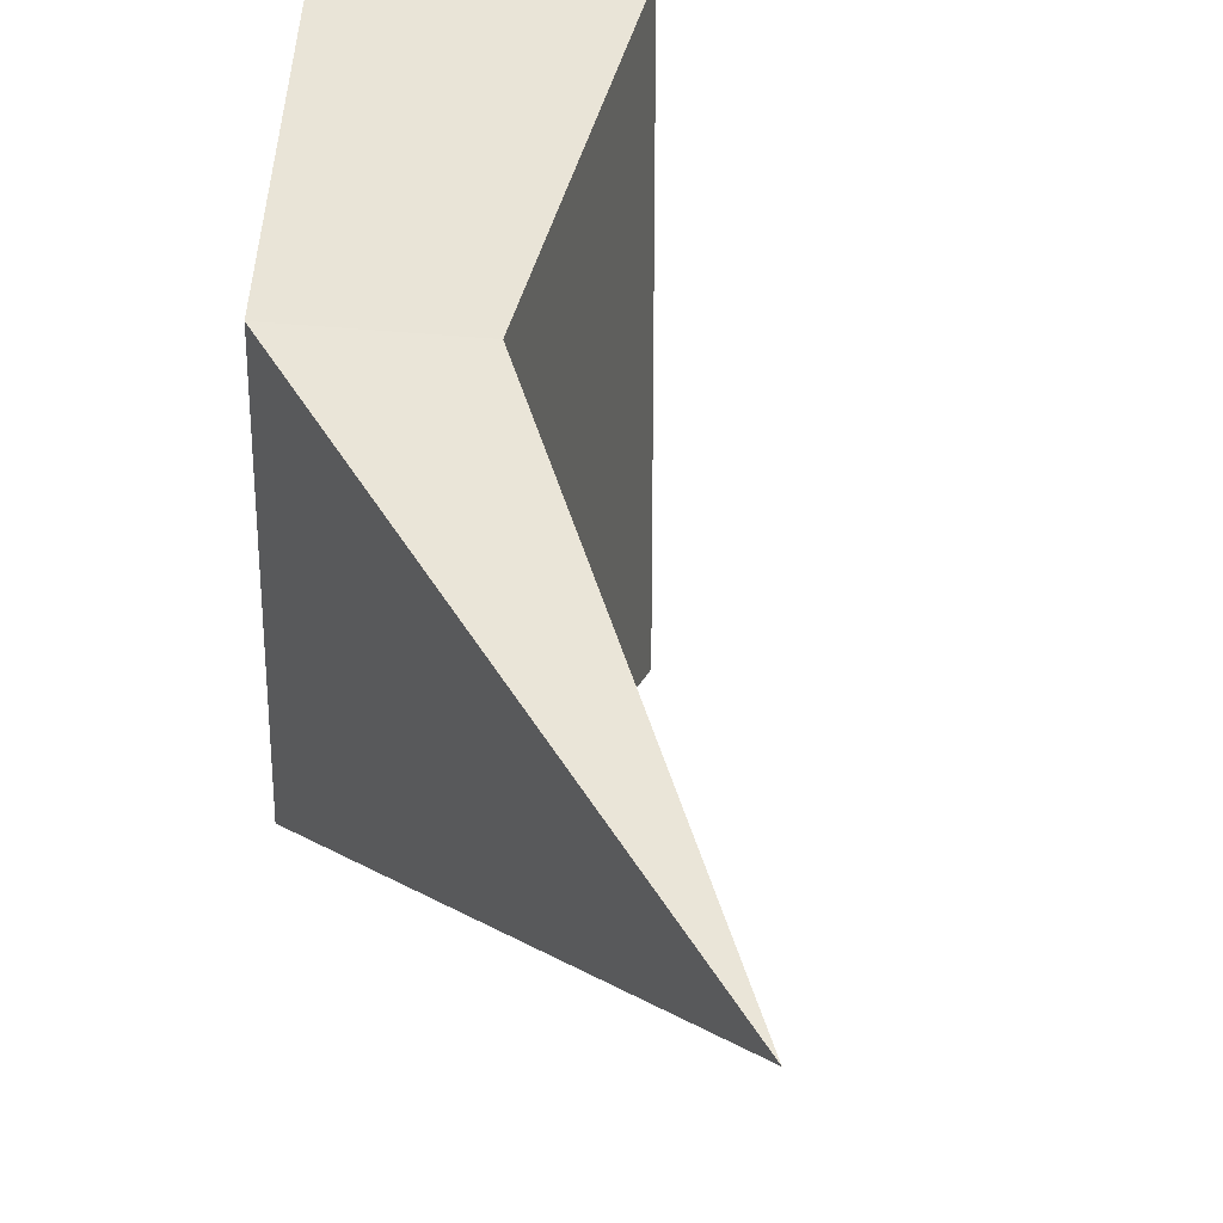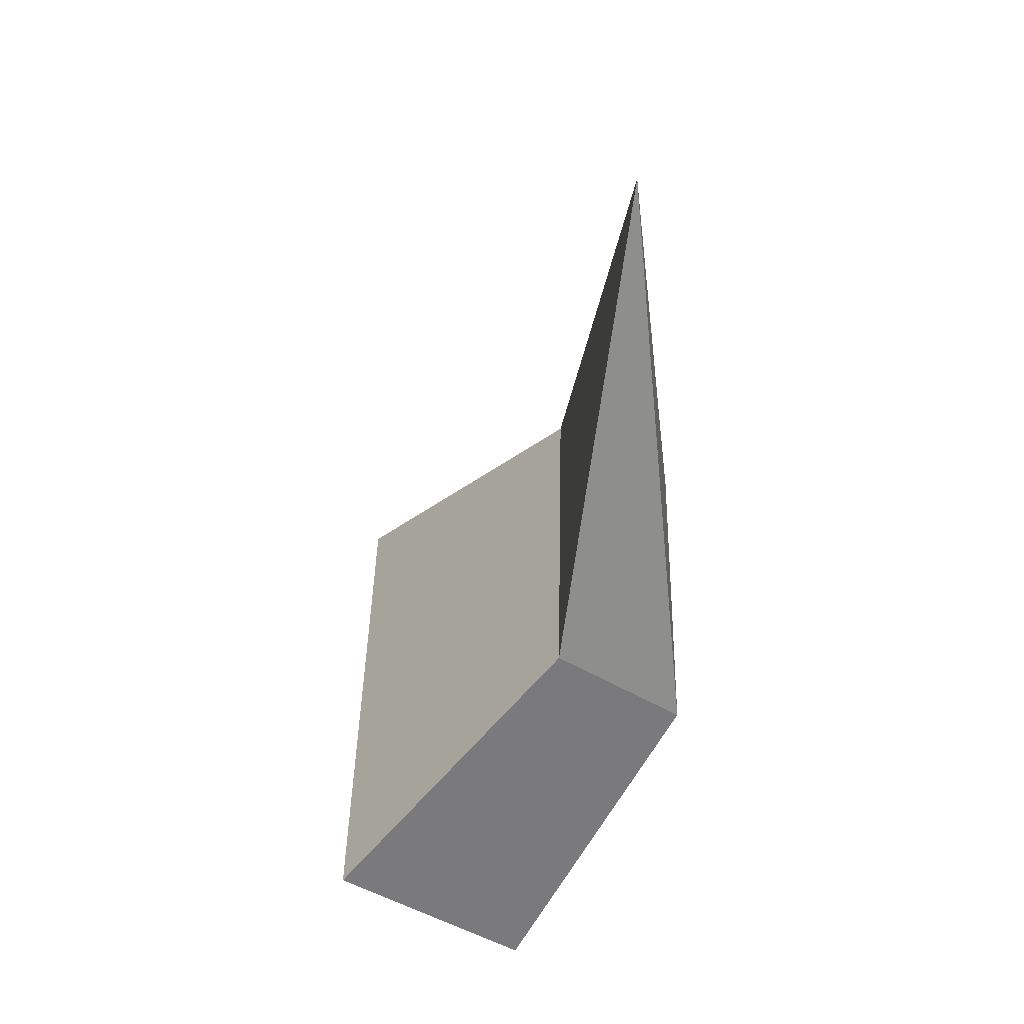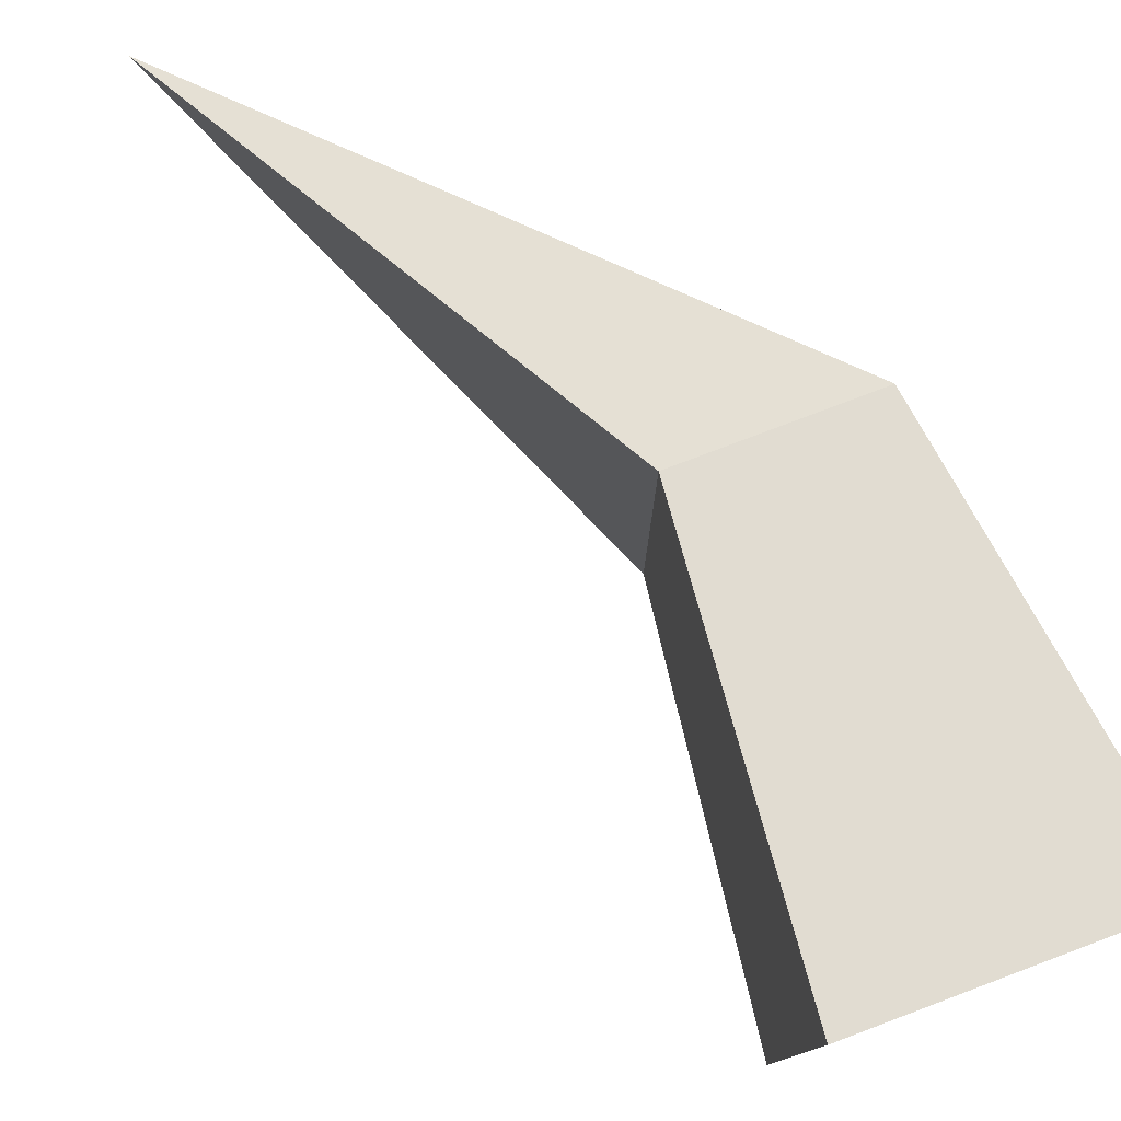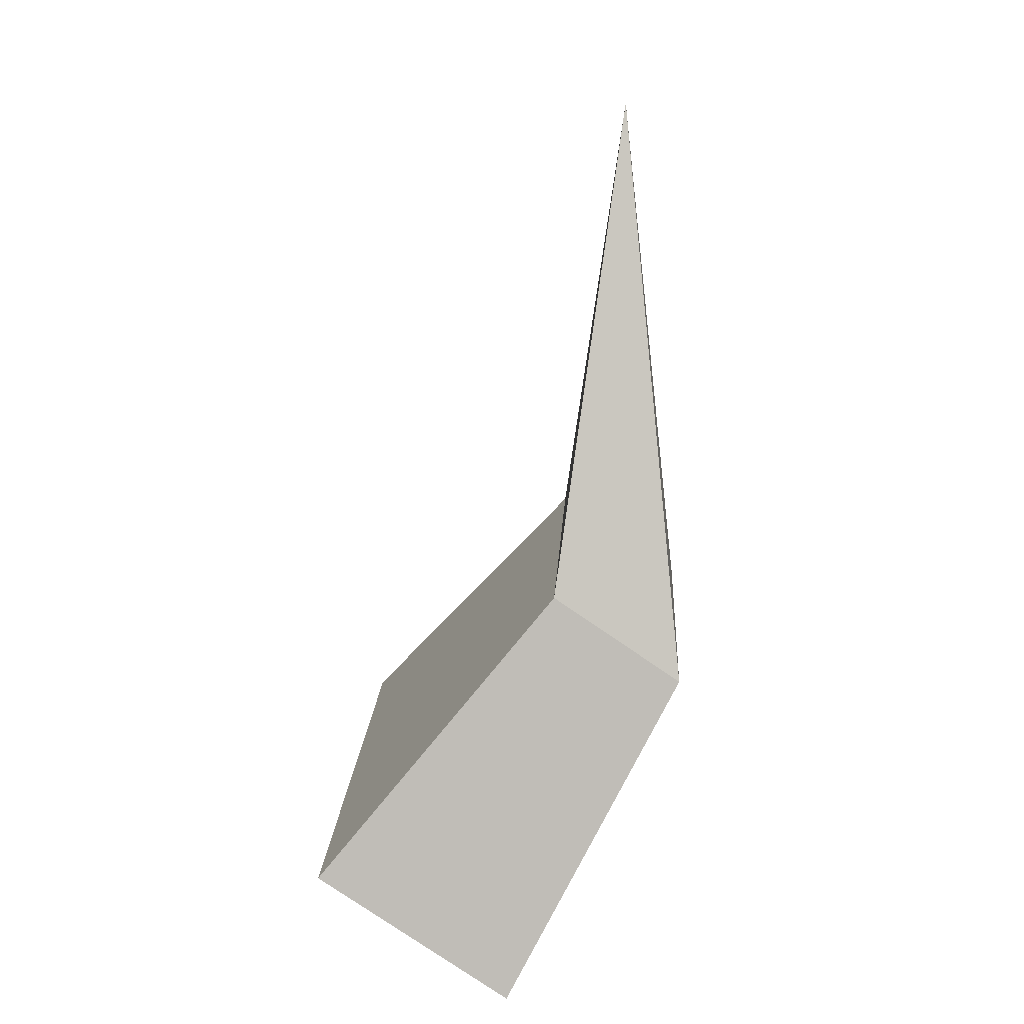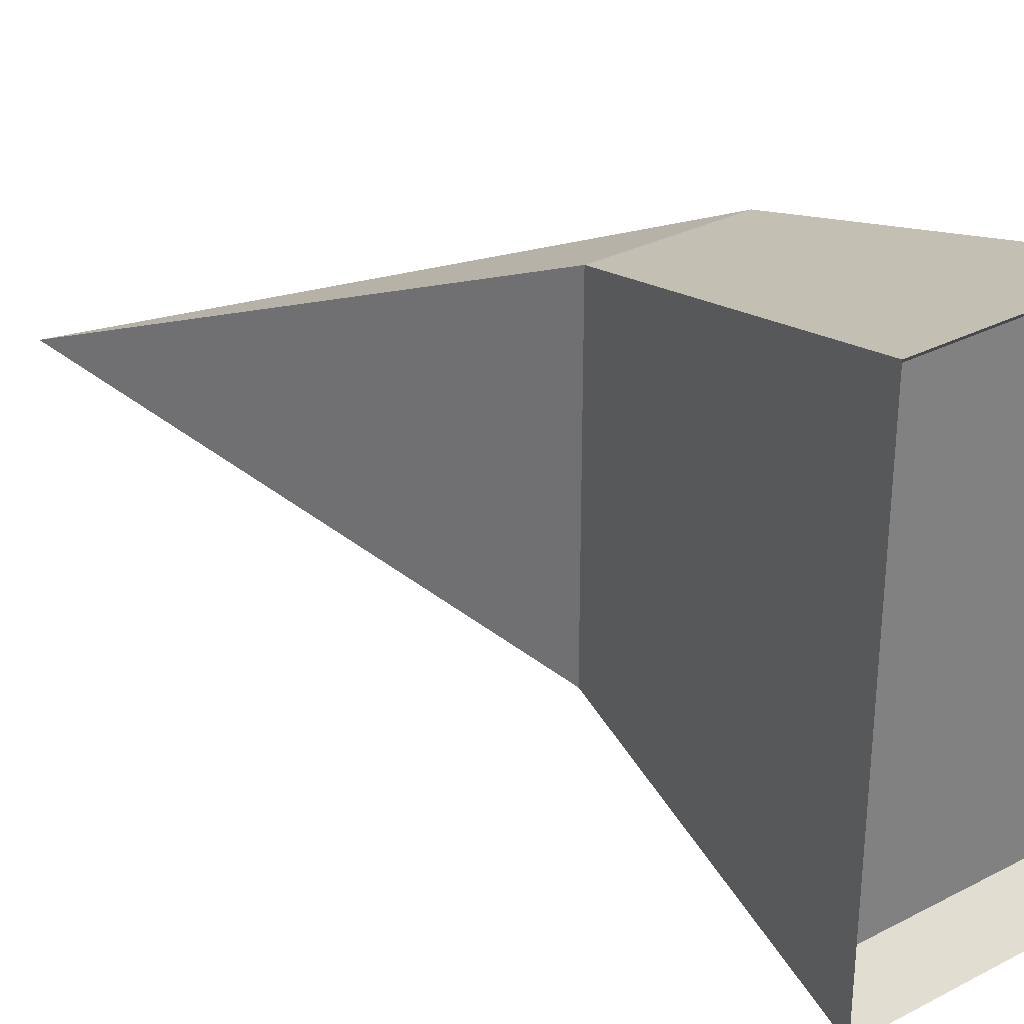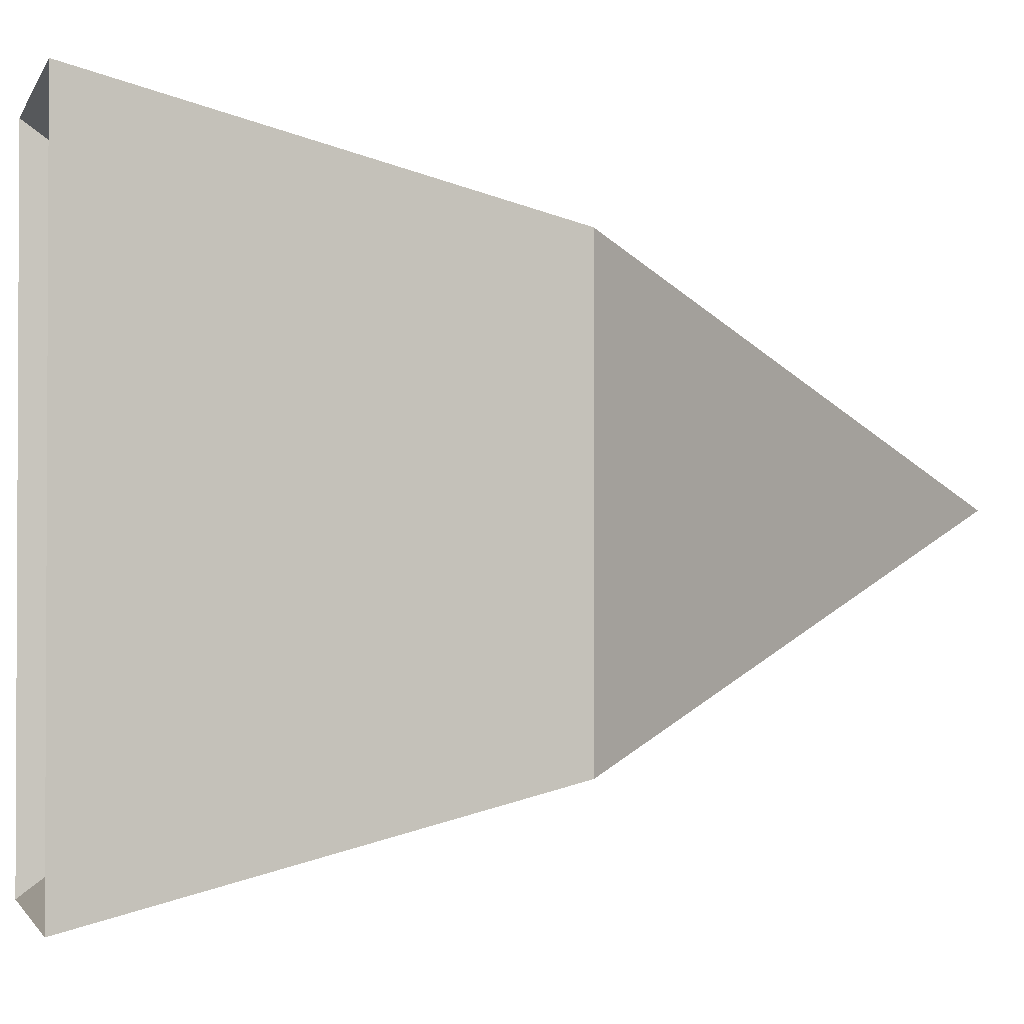
<metadata>
{"format":"obj","ext":"obj","renderer":"f3d","projection":"perspective","resolution":1024,"background":"white","views":[{"elev":31.5,"azim":-25.6,"up":"+Y"},{"elev":43.7,"azim":-178.7,"up":"+Z"},{"elev":79.8,"azim":124.9,"up":"+Y"},{"elev":16.5,"azim":-176.7,"up":"+Z"},{"elev":30.9,"azim":109.0,"up":"+Y"},{"elev":-1.7,"azim":-138.5,"up":"+Y"}]}
</metadata>
<code>
o Cube
v 0.2459 -0.7272 -0.8314
v -0 0 1
v -0.2459 -0.7272 -1.169
v 0.2459 0.6609 -0.8314
v -0.2459 0.6609 -1.169
v 1.145 -1.068 -1.883
v 0.4115 -1.068 -2.386
v 1.145 1.001 -1.883
v 0.4115 1.001 -2.386
v 0.9946 -0.9276 -1.771
v 0.3609 -0.9276 -2.206
v 0.9946 0.8613 -1.771
v 0.3609 0.8613 -2.206
v 0.9946 -0.9276 -1.771
v 0.3609 -0.9276 -2.206
v 0.9946 0.8613 -1.771
v 0.3609 0.8613 -2.206
f 1 2 3
f 4 5 2
f 1 4 2
f 2 5 3
f 3 5 9 7
f 7 9 13 11
f 1 3 7 6
f 5 4 8 9
f 4 1 6 8
f 10 11 15 14
f 6 7 11 10
f 9 8 12 13
f 8 6 10 12
f 16 14 15 17
f 13 12 16 17
f 12 10 14 16
f 11 13 17 15

</code>
